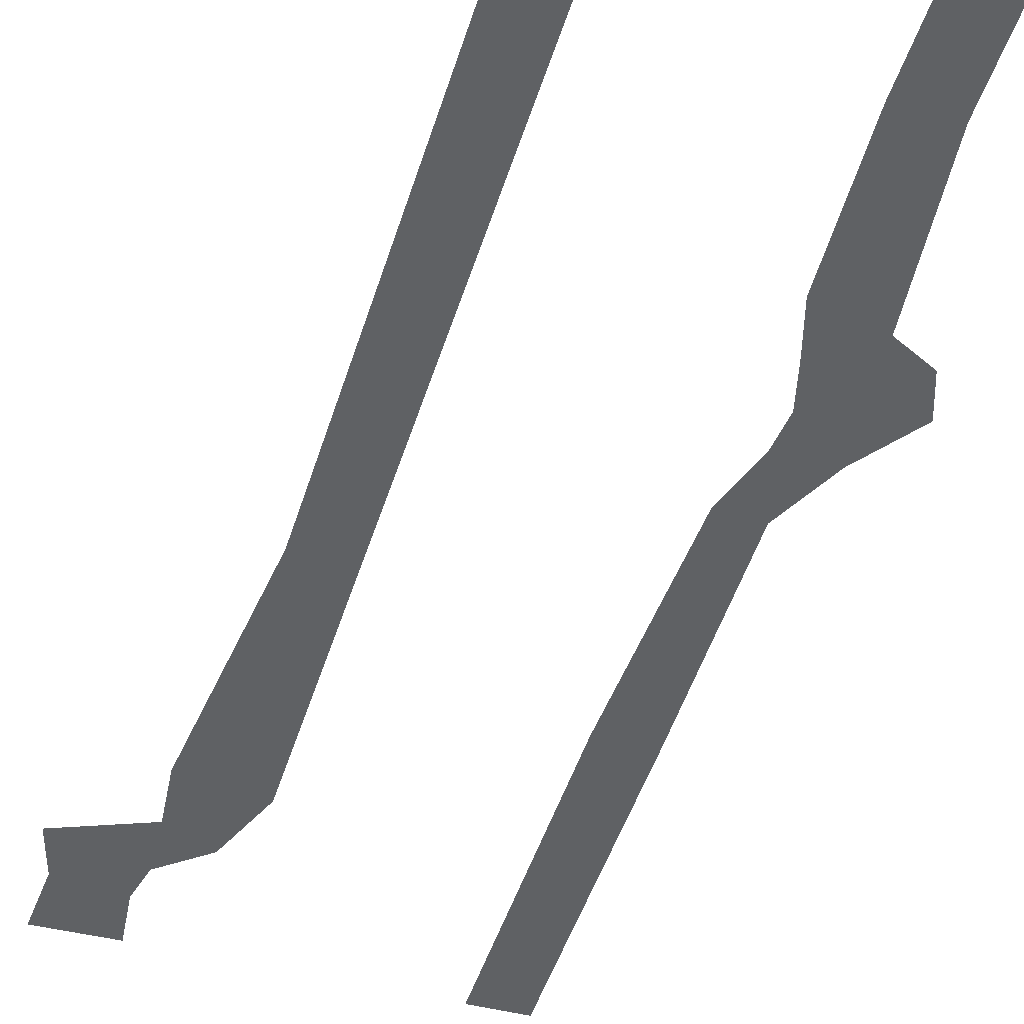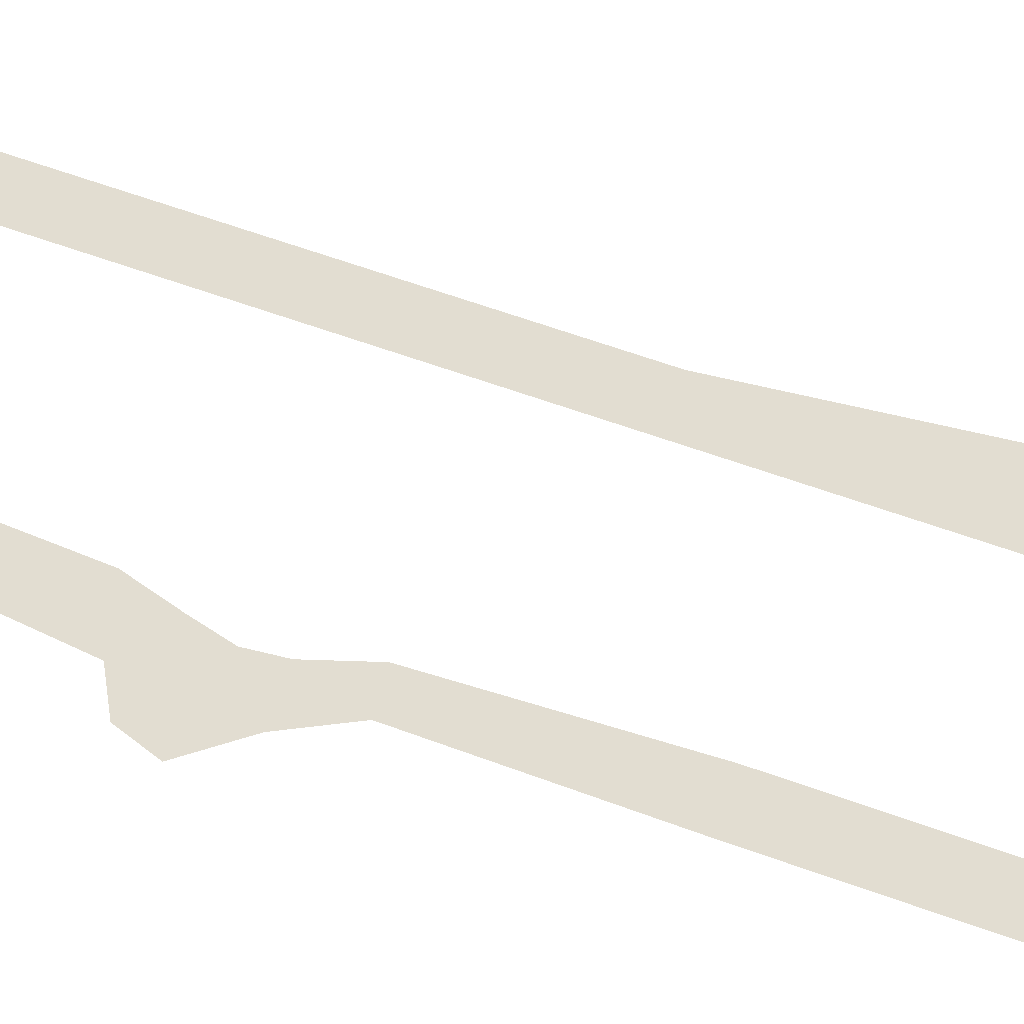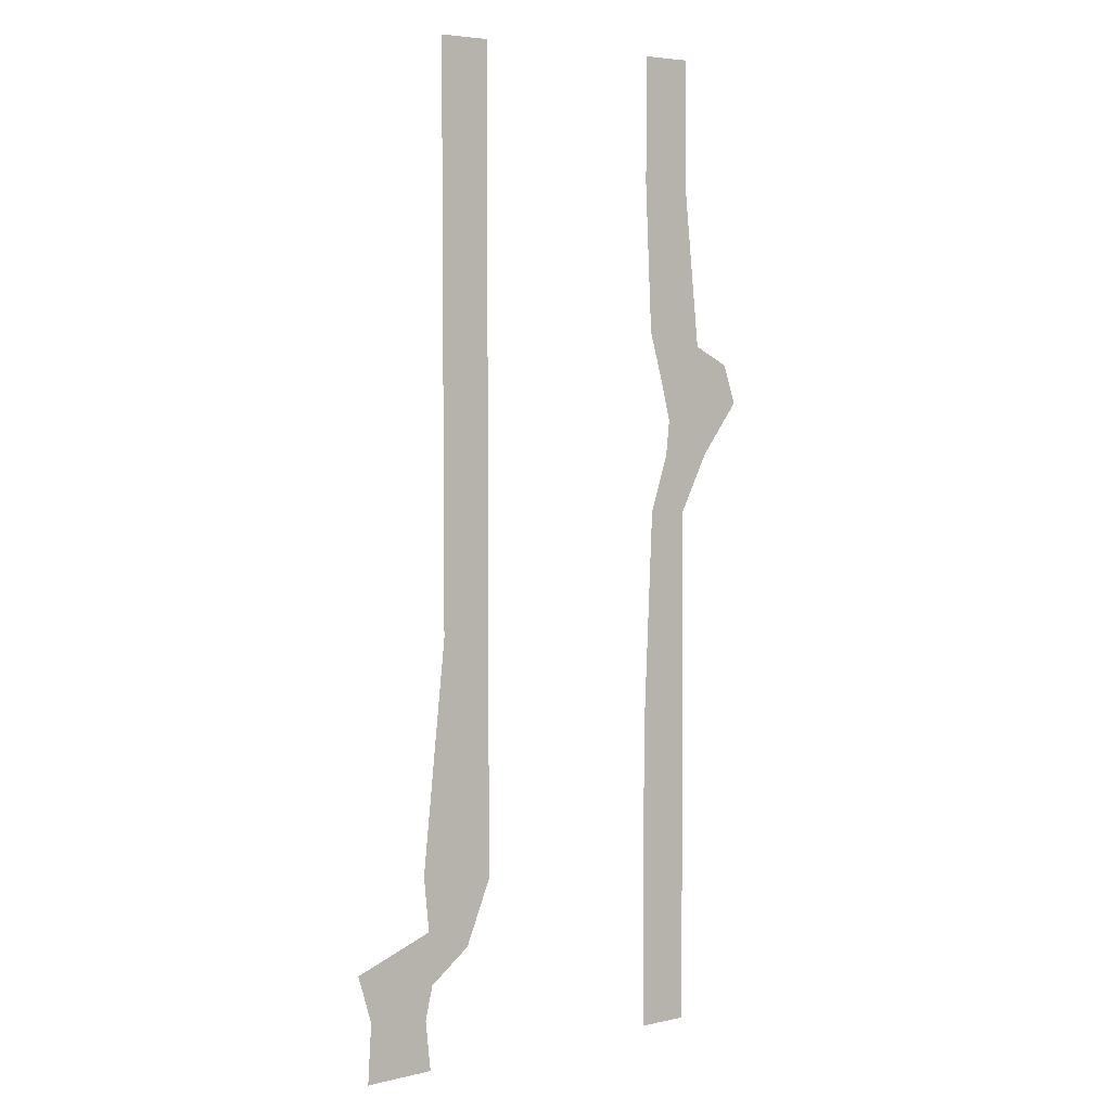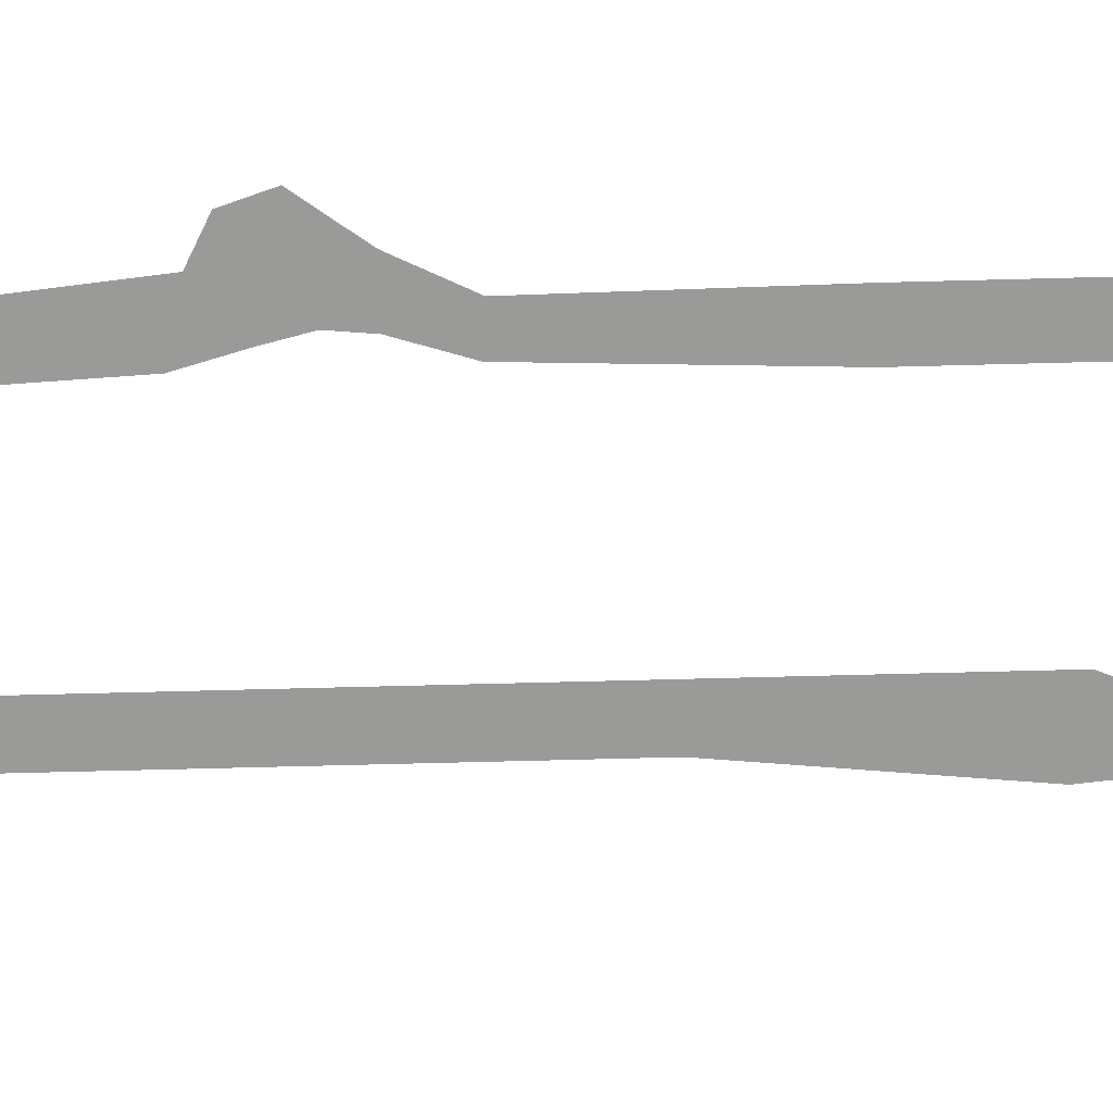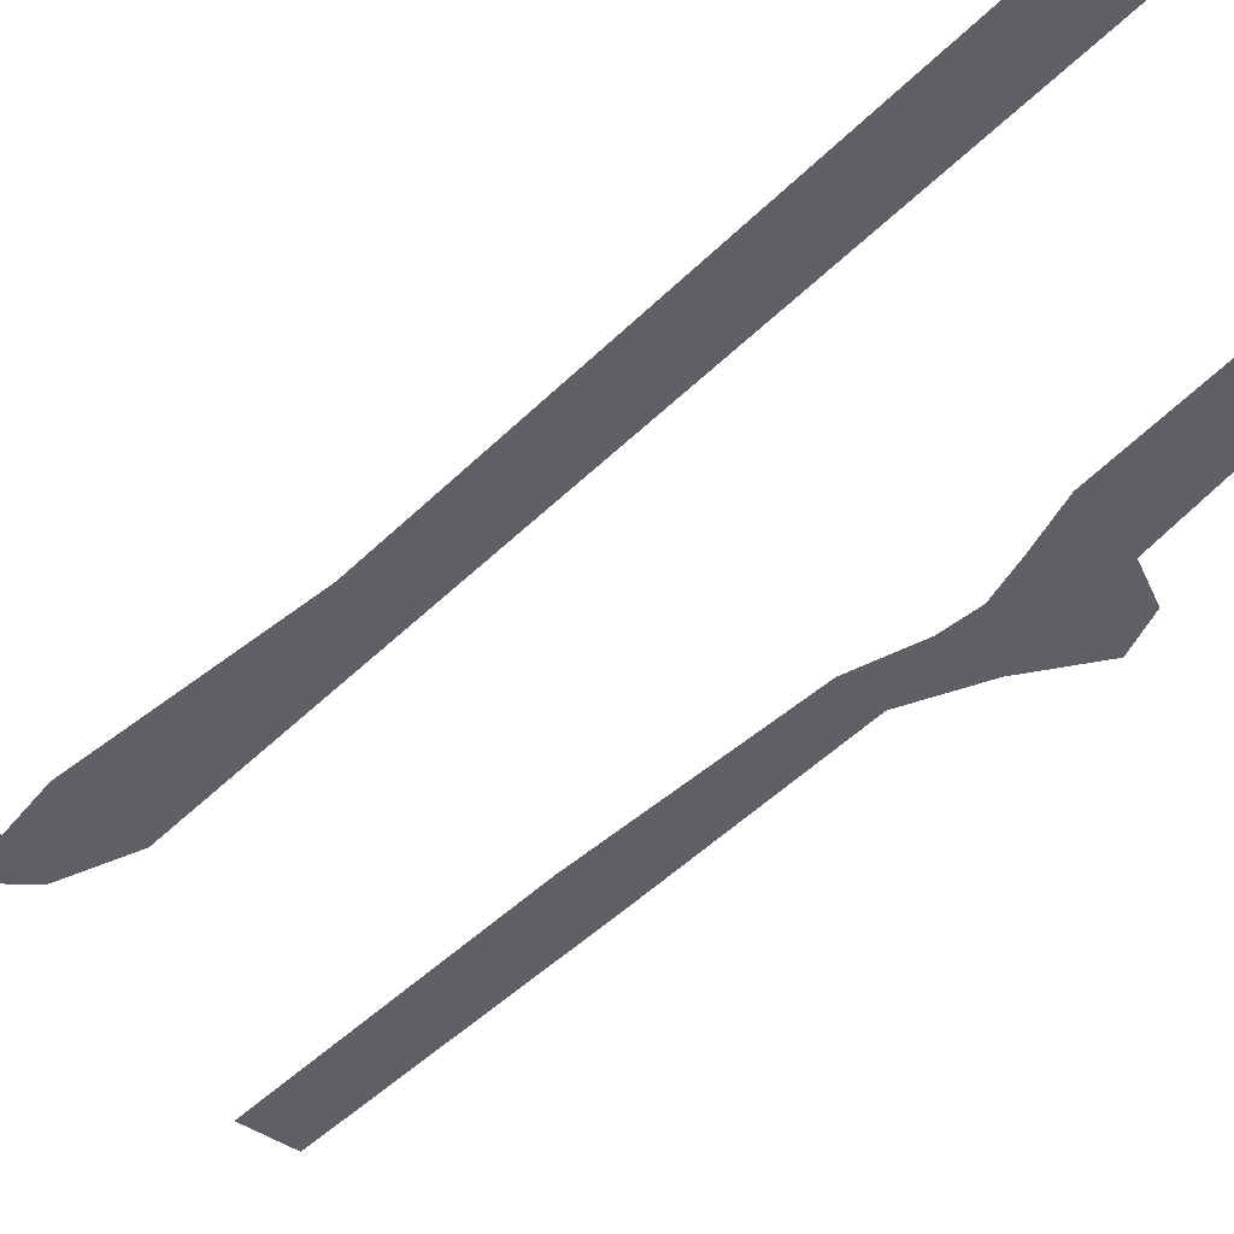
<metadata>
{"format":"obj","ext":"obj","renderer":"f3d","projection":"perspective","resolution":1024,"background":"white","views":[{"elev":-45.9,"azim":-16.5,"up":"+Y"},{"elev":68.6,"azim":109.3,"up":"+Y"},{"elev":4.8,"azim":-34.8,"up":"+Z"},{"elev":-69.2,"azim":91.5,"up":"+Y"},{"elev":-42.8,"azim":-39.9,"up":"+Y"}]}
</metadata>
<code>
g ripples
v 5.213 -5.018e-09 17.76
v 3.408 -5.018e-09 17.76
v 3.408 -5.018e-09 13.25
v 5.213 -5.018e-09 13.25
v 5.813 -5.018e-09 7.42
v 3.659 -5.018e-09 7.927
v 7.102 -5.018e-09 6.742
v 4.166 -5.018e-09 6.111
v 7.566 -3.482e-08 5.318
v 4.508 -3.482e-08 4.716
v 6.189 -3.482e-08 3.448
v 4.384 -3.482e-08 3.448
v 5.135 -3.482e-08 1.298
v 3.738 -3.482e-08 1.395
v 5.213 -3.482e-08 -6.695
v 3.408 -3.482e-08 -6.695
v 5.213 -5.018e-09 -14.26
v 3.408 -5.018e-09 -14.26
v 5.213 -5.018e-09 -17.76
v 3.408 -5.018e-09 -17.76
v -8.344 -5.018e-09 -17.76
v -5.856 -5.018e-09 -17.73
v -6.036 -5.018e-09 -15.92
v -8.205 -5.018e-09 -15.61
v -8.694 -5.018e-09 -13.91
v -5.765 -5.018e-09 -14.71
v -5.887 -5.018e-09 -12.81
v -4.318 -5.018e-09 -13.57
v -6.074 -5.018e-09 -10.84
v -3.408 -5.018e-09 -11.27
v -5.213 -5.018e-09 -2.607
v -3.408 -5.018e-09 -2.607
v -5.213 -3.482e-08 0.8977
v -3.408 -3.482e-08 0.8977
v -5.213 -3.482e-08 6.817
v -3.408 -3.482e-08 6.817
v -5.213 -3.482e-08 12.79
v -3.408 -3.482e-08 12.79
v -5.213 -5.018e-09 17.76
v -3.408 -5.018e-09 17.76
g ripples_0
f 3 2 1
f 4 3 1
f 4 5 3
f 5 6 3
f 5 7 6
f 7 8 6
f 7 9 8
f 9 10 8
f 9 11 10
f 11 12 10
f 11 13 12
f 13 14 12
f 13 15 14
f 15 16 14
f 15 17 16
f 17 18 16
f 17 19 18
f 19 20 18
f 23 22 21
f 24 23 21
f 24 25 23
f 25 26 23
f 25 27 26
f 27 28 26
f 27 29 28
f 29 30 28
f 29 31 30
f 31 32 30
f 31 33 32
f 33 34 32
f 33 35 34
f 35 36 34
f 35 37 36
f 37 38 36
f 37 39 38
f 39 40 38

</code>
